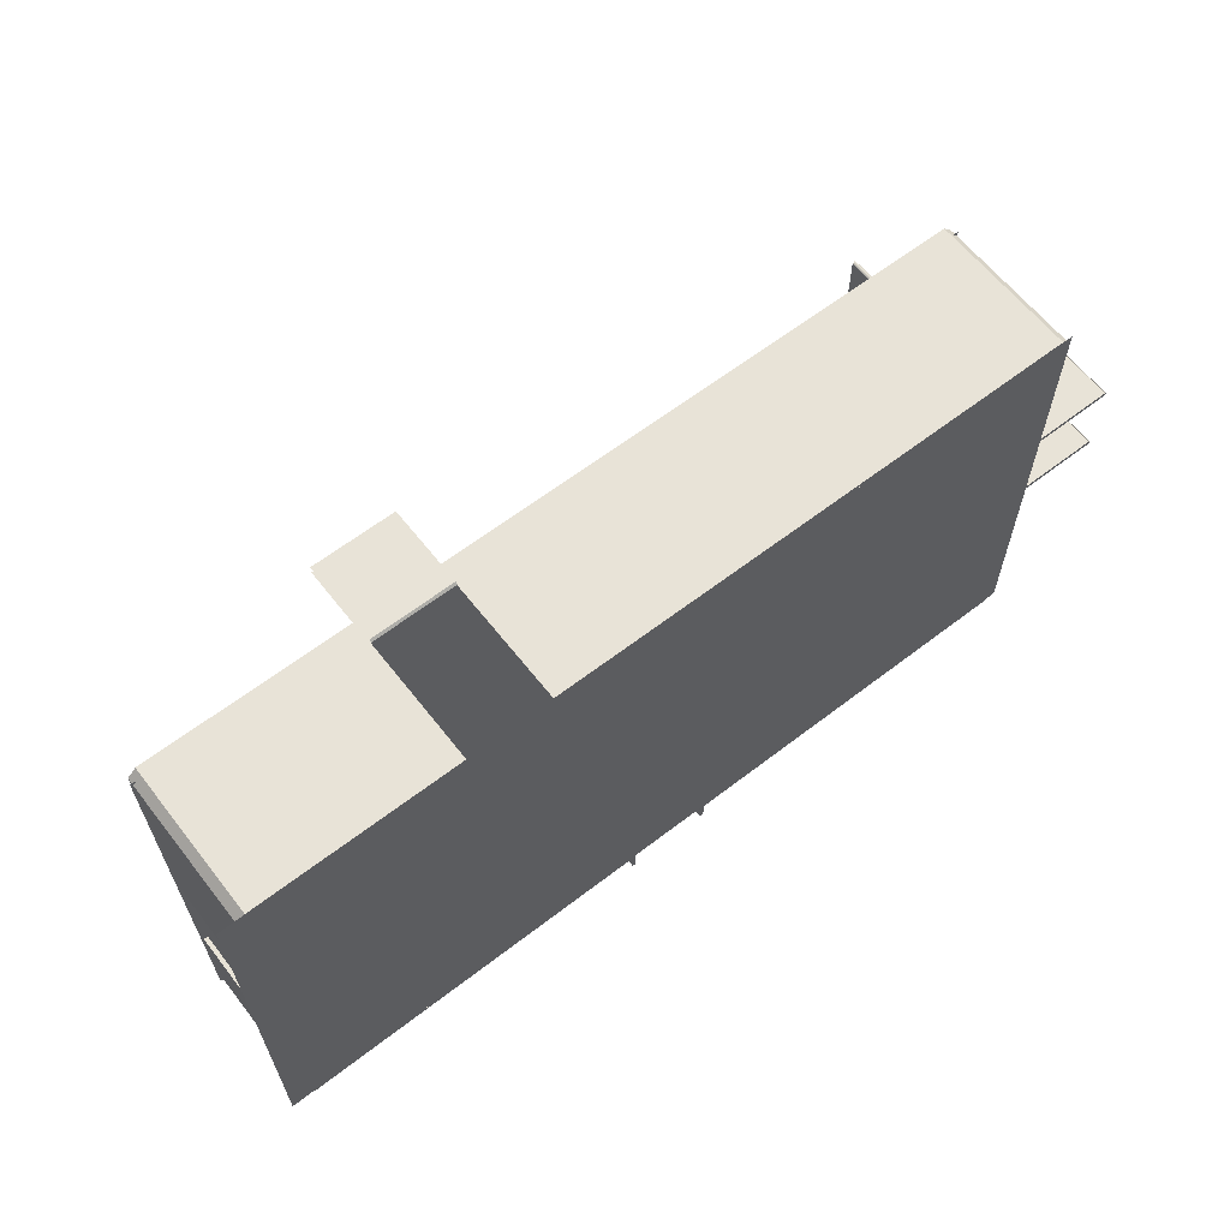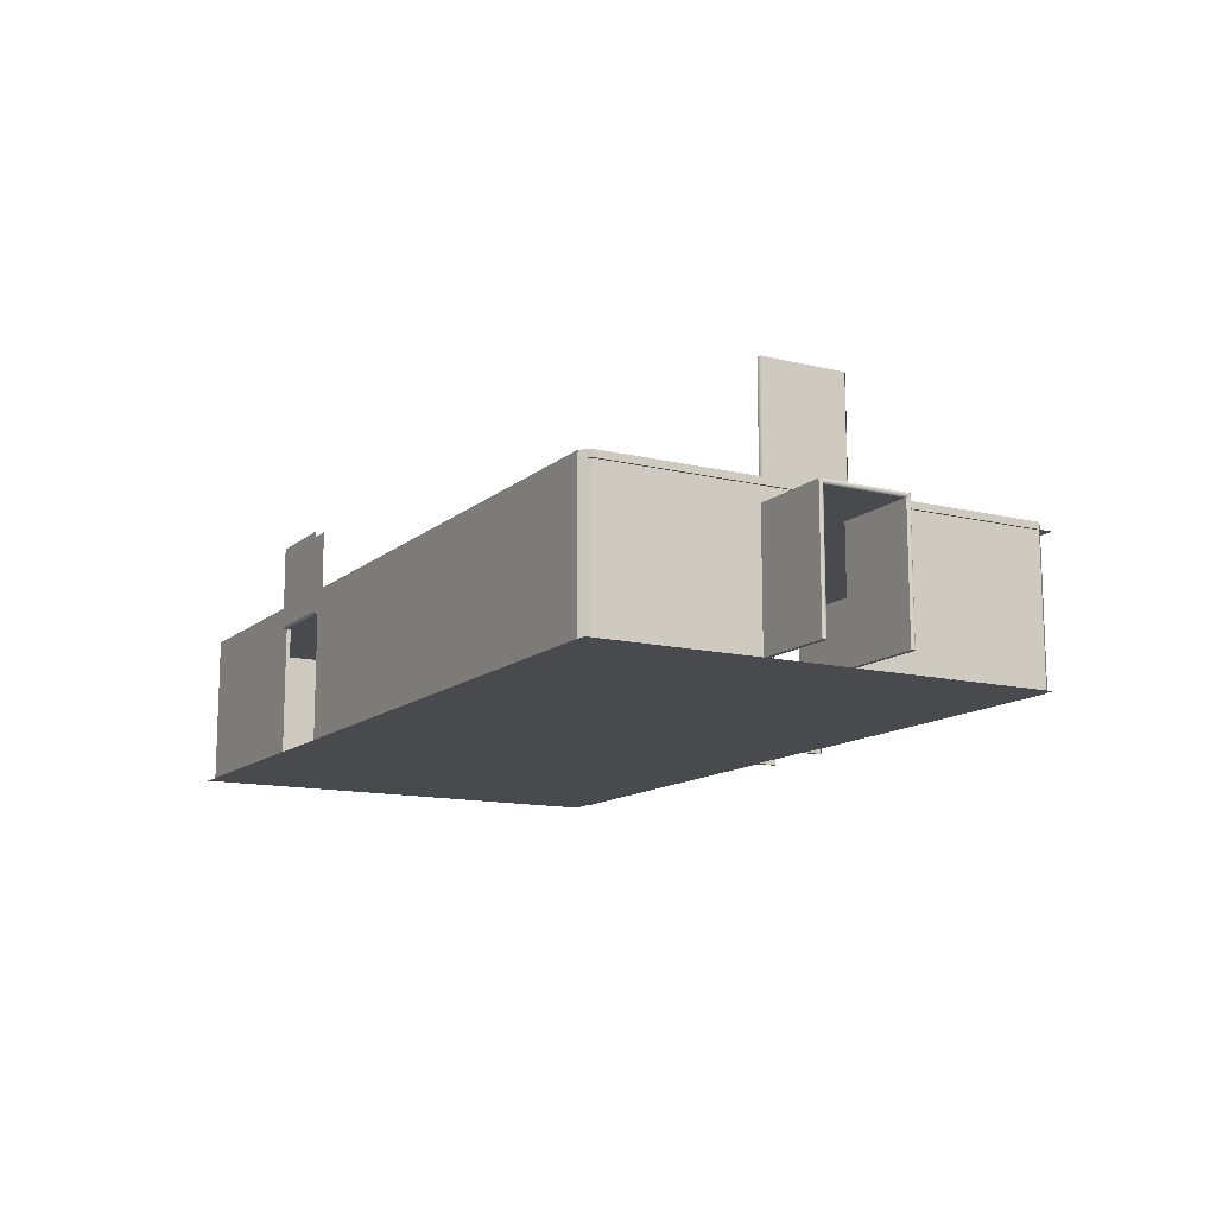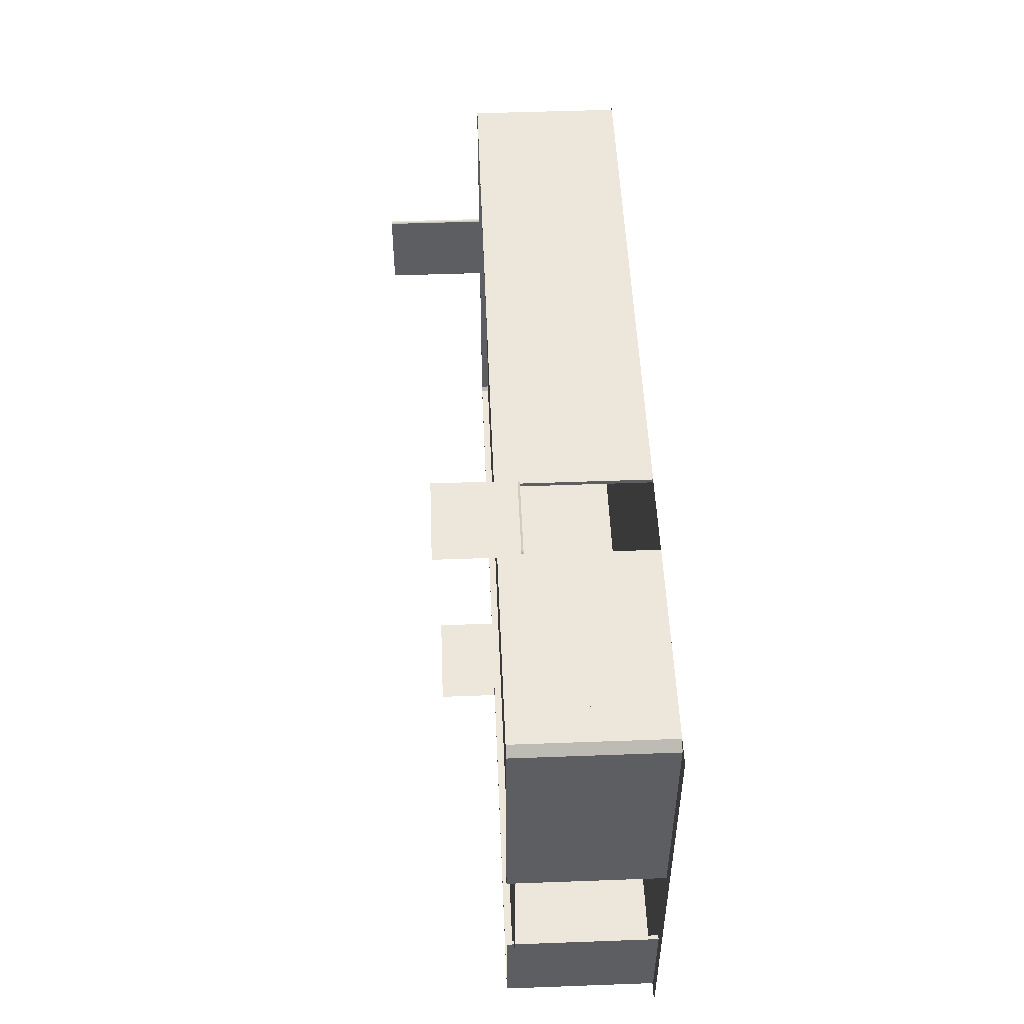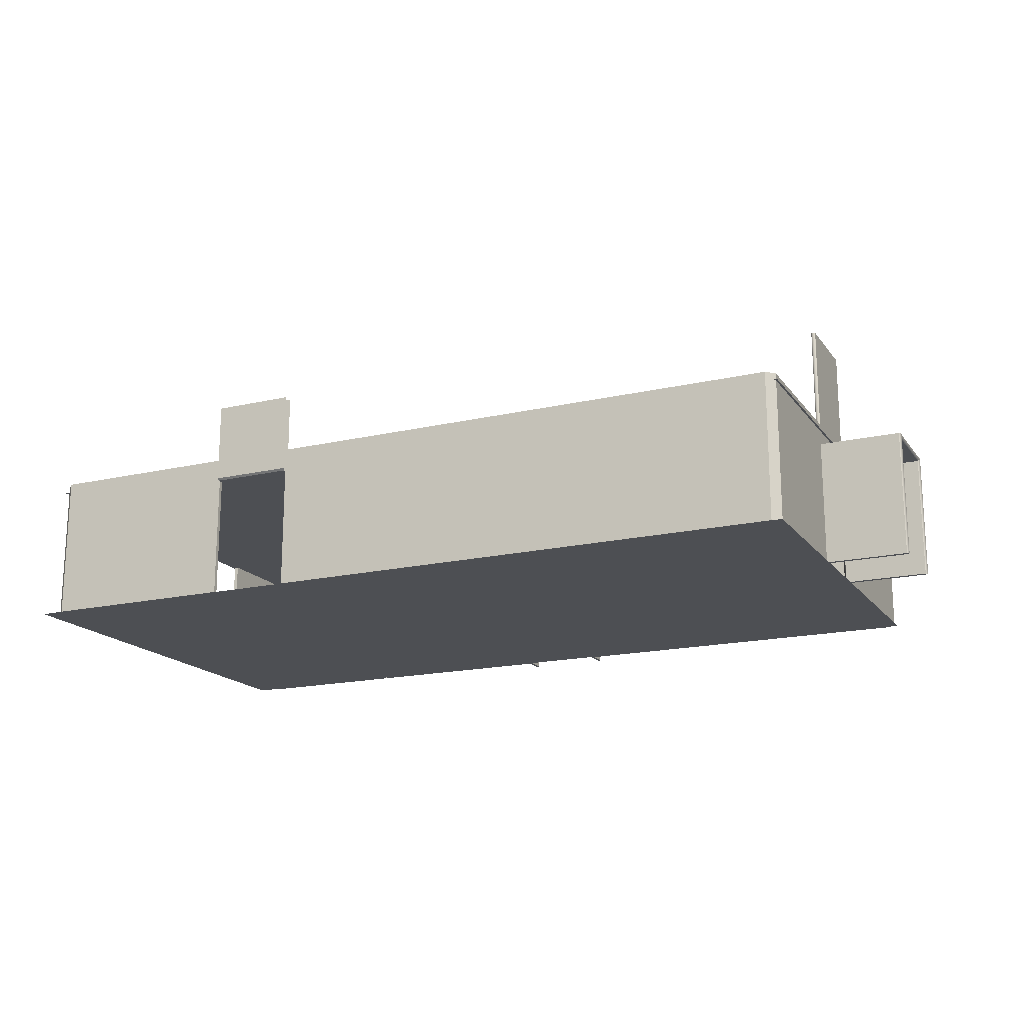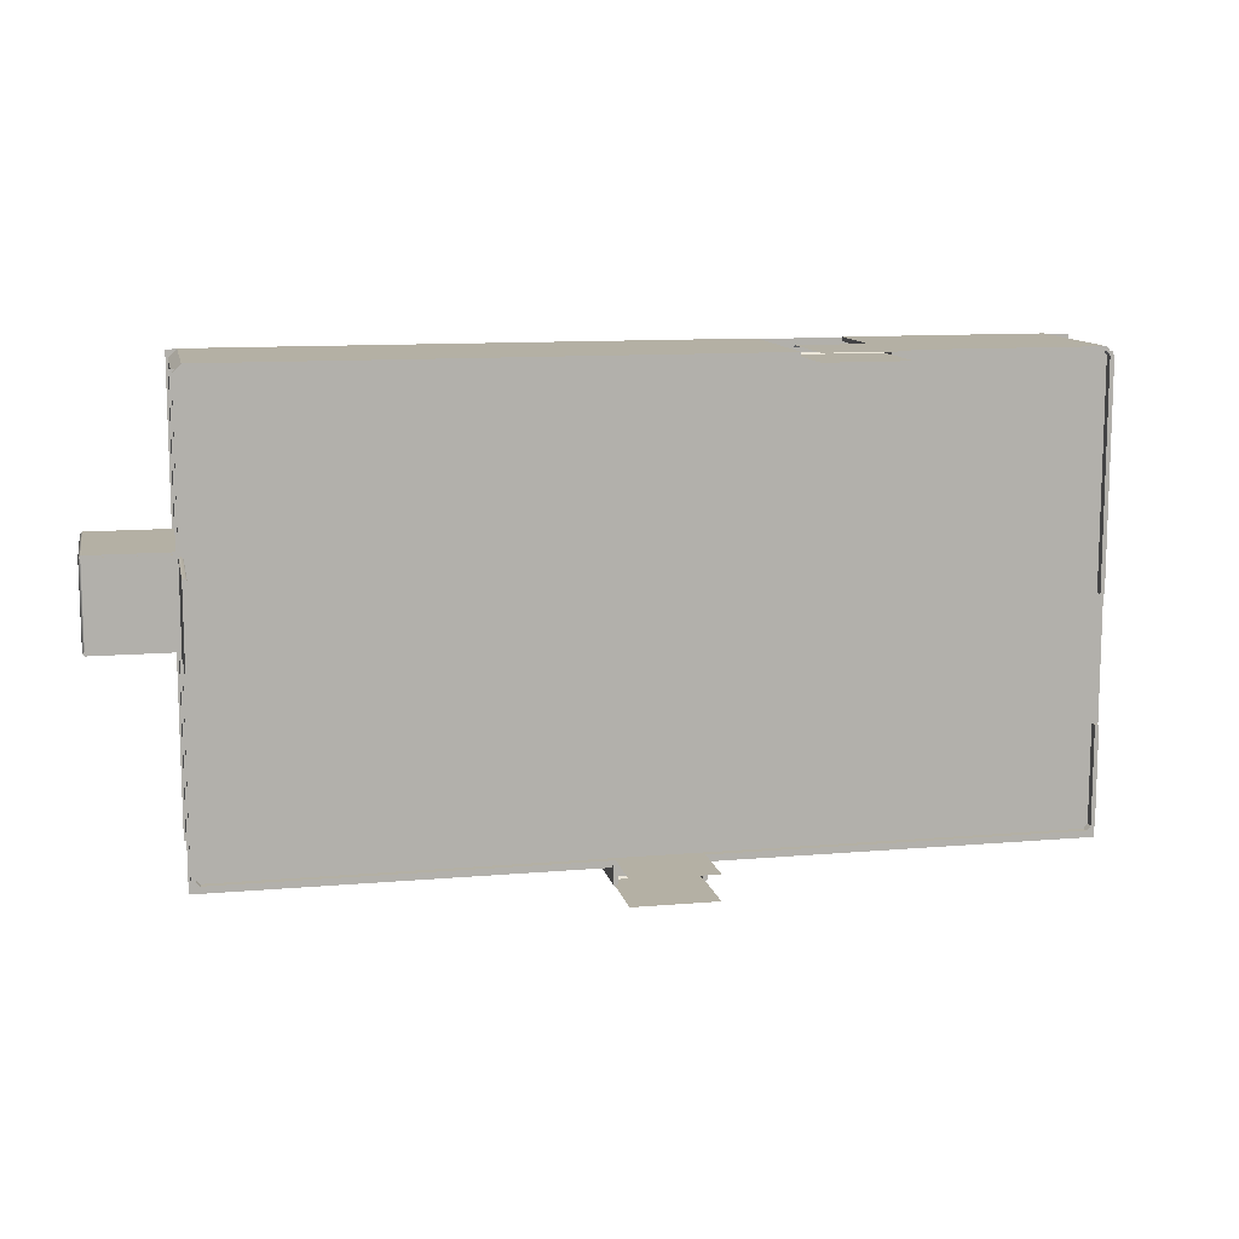
<metadata>
{"format":"obj","ext":"obj","renderer":"f3d","projection":"perspective","resolution":1024,"background":"white","views":[{"elev":62.4,"azim":-38.0,"up":"+Z"},{"elev":-12.9,"azim":60.8,"up":"+Y"},{"elev":51.0,"azim":-92.3,"up":"+Z"},{"elev":-17.5,"azim":24.8,"up":"+Y"},{"elev":11.5,"azim":168.1,"up":"+Z"}]}
</metadata>
<code>
o Cube.006_Cube.028
v -18.1 3.4 -13.16
v -18.1 3.4 -24.17
v 2.1 3.4 -13.16
v 2.1 3.4 -24.17
g Cube.006_Cube.028_wood.084
f 4 1 2
f 4 3 1
o Cube.007_Cube.021
v -18.45 2e-06 -24
v -18.45 -2e-06 -13.06
v 2.1 2e-06 -24
v 2.1 -2e-06 -13.06
g Cube.007_Cube.021_wood.084
f 6 7 5
f 6 8 7
o wall.014_wall.002
v -18.05 0 -18.52
v -17.95 -0 -18.52
v -17.95 0 -14.1
v -18.05 0 -14.1
v -17.95 3.579 -18.52
v -18.05 3.579 -18.52
v -18.05 3.579 -14.1
v -17.95 3.579 -14.1
g wall.014_wall.002_wood.087
f 13 15 16
f 12 10 11
f 13 14 15
f 12 9 10
g wall.014_wall.002__defaultMat.023
f 10 14 13
f 14 12 15
f 16 12 11
f 10 9 14
f 14 9 12
f 16 15 12
g wall.014_wall.002_metalDark.032
f 16 10 13
f 16 11 10
o wall.015_wall.003
v -17.95 -0 -23.85
v -17.95 3.579 -23.85
v -17.95 -0 -22.95
v -17.85 -0 -23.95
v -17 -0 -23.95
v -17 3.579 -23.95
v -17.85 3.579 -23.95
v -17 0 -24.05
v -17.85 0 -24.05
v -17.85 3.579 -24.05
v -17 3.579 -24.05
v -18.05 -0 -23
v -18.05 3.579 -23.85
v -18.05 -0 -23.85
v -17.95 -0 -23
v -17.95 -0 -21.5
v -18.05 -0 -21.5
v -17.95 3.579 -23
v -18.05 3.579 -23
v -18.05 3.579 -21.5
v -17.95 3.579 -21.5
g wall.015_wall.003_wood.087
f 32 28 31
f 34 36 37
f 32 33 28
f 34 35 36
g wall.015_wall.003__defaultMat.023
f 34 31 28
f 35 33 36
f 37 33 32
f 35 28 33
f 37 36 33
g wall.015_wall.003_metalDark.032
f 37 31 34
f 37 32 31
g wall.015_wall.003_metalDark.030
f 23 21 22
f 34 17 18
f 17 23 18
f 23 20 21
f 34 19 17
f 17 20 23
g wall.015_wall.003__defaultMat.021
f 28 19 34
f 34 35 28
f 21 27 22
f 25 27 24
f 25 29 26
f 35 30 28
f 21 24 27
f 25 26 27
f 25 30 29
f 35 29 30
g wall.015_wall.003_wood.083
f 23 22 26
f 30 25 17
f 29 35 34
f 29 34 18
f 22 27 26
f 29 18 26
f 18 23 26
f 19 28 17
f 28 30 17
f 25 24 21
f 25 21 20
f 25 20 17
o wall.012_wall.004
v -17.85 -0 -13.15
v -17.85 3.579 -13.15
v -16.95 -0 -13.15
v -17.95 -0 -13.25
v -17.95 -0 -14.1
v -17.95 3.579 -14.1
v -17.95 3.579 -13.25
v -18.05 0 -14.1
v -18.05 0 -13.25
v -18.05 3.579 -13.25
v -18.05 3.579 -14.1
v -17 -0 -13.05
v -17.85 3.579 -13.05
v -17.85 -0 -13.05
v -17 -0 -13.15
v -13 0 -13.15
v -13 0 -13.05
v -17 3.579 -13.15
v -17 3.579 -13.05
v -13 3.579 -13.05
v -13 3.579 -13.15
g wall.012_wall.004_wood.087
f 53 49 52
f 56 58 55
f 53 54 49
f 56 57 58
g wall.012_wall.004__defaultMat.023
f 55 52 49
f 57 49 54
f 58 54 53
f 57 56 49
f 58 57 54
g wall.012_wall.004_metalDark.032
f 58 52 55
f 58 53 52
g wall.012_wall.004_metalDark.030
f 44 42 43
f 55 38 39
f 38 44 39
f 44 41 42
f 55 40 38
f 38 41 44
g wall.012_wall.004__defaultMat.021
f 49 40 55
f 55 56 49
f 42 48 43
f 46 48 45
f 46 50 47
f 56 51 49
f 42 45 48
f 46 47 48
f 46 51 50
f 56 50 51
g wall.012_wall.004_wood.083
f 44 43 47
f 51 46 38
f 50 56 55
f 50 55 39
f 43 48 47
f 50 39 47
f 39 44 47
f 40 49 38
f 49 51 38
f 46 45 42
f 46 42 41
f 46 41 38
o wall.011_wall.013
v 1.95 -0 -13.25
v 1.95 3.579 -13.25
v 1.95 -0 -14.15
v 1.85 -0 -13.15
v 1 -0 -13.15
v 1 3.579 -13.15
v 1.85 3.579 -13.15
v 1 0 -13.05
v 1.85 0 -13.05
v 1.85 3.579 -13.05
v 1 3.579 -13.05
v 2.05 -0 -14.1
v 2.05 3.579 -13.25
v 2.05 -0 -13.25
v 1.95 -0 -14.1
v 1.95 0 -17
v 2.05 0 -17
v 1.95 3.579 -14.1
v 2.05 3.579 -14.1
v 2.05 3.579 -17
v 1.95 3.579 -17
g wall.011_wall.013_wood.087
f 74 70 73
f 77 79 76
f 74 75 70
f 77 78 79
g wall.011_wall.013__defaultMat.023
f 76 73 70
f 78 70 75
f 79 75 74
f 78 77 70
f 79 78 75
g wall.011_wall.013_metalDark.032
f 79 73 76
f 79 74 73
g wall.011_wall.013_metalDark.030
f 65 63 64
f 76 59 60
f 59 65 60
f 65 62 63
f 76 61 59
f 59 62 65
g wall.011_wall.013__defaultMat.021
f 70 61 76
f 76 77 70
f 63 69 64
f 67 69 66
f 67 71 68
f 77 72 70
f 63 66 69
f 67 68 69
f 67 72 71
f 77 71 72
g wall.011_wall.013_wood.083
f 65 64 68
f 72 67 59
f 71 77 76
f 71 76 60
f 64 69 68
f 71 60 68
f 60 65 68
f 61 70 59
f 70 72 59
f 67 66 63
f 67 63 62
f 67 62 59
o wall.016_wall.001
v 1.85 -0 -23.95
v 1.85 3.579 -23.95
v 0.95 -0 -23.95
v 1.95 -0 -23.85
v 1.95 -0 -23
v 1.95 3.579 -23
v 1.95 3.579 -23.85
v 2.05 0 -23
v 2.05 0 -23.85
v 2.05 3.579 -23.85
v 2.05 3.579 -23
v 1 -0 -24.05
v 1.85 3.579 -24.05
v 1.85 -0 -24.05
v 1 -0 -23.95
v -1.141 0 -23.95
v -1.141 0 -24.05
v 1 3.579 -23.95
v 1 3.579 -24.05
v -1.141 3.579 -24.05
v -1.141 3.579 -23.95
g wall.016_wall.001_wood.087
f 95 91 94
f 97 99 100
f 95 96 91
f 97 98 99
g wall.016_wall.001__defaultMat.023
f 97 94 91
f 99 91 96
f 100 96 95
f 99 98 91
f 100 99 96
g wall.016_wall.001_metalDark.032
f 100 94 97
f 100 95 94
g wall.016_wall.001_metalDark.030
f 86 84 85
f 97 80 81
f 80 86 81
f 86 83 84
f 97 82 80
f 80 83 86
g wall.016_wall.001__defaultMat.021
f 91 82 97
f 97 98 91
f 84 90 85
f 88 90 87
f 88 92 89
f 98 93 91
f 84 87 90
f 88 89 90
f 88 93 92
f 98 92 93
g wall.016_wall.001_wood.083
f 86 85 89
f 93 88 80
f 92 98 97
f 92 97 81
f 85 90 89
f 92 81 89
f 81 86 89
f 82 91 80
f 91 93 80
f 88 87 84
f 88 84 83
f 88 83 80
o wall.017_wall.002
v 2.05 0 -19
v 1.95 -0 -19
v 1.95 0 -23
v 2.05 0 -23
v 1.95 3.579 -19
v 2.05 3.579 -19
v 2.05 3.579 -23
v 1.95 3.579 -23
g wall.017_wall.002_wood.087
f 105 107 108
f 104 102 103
f 105 106 107
f 104 101 102
g wall.017_wall.002__defaultMat.023
f 102 106 105
f 106 104 107
f 108 104 103
f 102 101 106
f 106 101 104
f 108 107 104
g wall.017_wall.002_metalDark.032
f 108 102 105
f 108 103 102
o wall.018_wall.002
v -1.1 0 -24.05
v -1.1 -0 -23.95
v -7 0 -23.95
v -7 0 -24.05
v -1.1 3.579 -23.95
v -1.1 3.579 -24.05
v -7 3.579 -24.05
v -7 3.579 -23.95
g wall.018_wall.002_wood.087
f 113 115 116
f 112 110 111
f 113 114 115
f 112 109 110
g wall.018_wall.002__defaultMat.023
f 110 114 113
f 114 112 115
f 116 112 111
f 110 109 114
f 114 109 112
f 116 115 112
g wall.018_wall.002_metalDark.032
f 116 110 113
f 116 111 110
o wall.019_wall.002
v -9 0 -24.05
v -9 -0 -23.95
v -17 0 -23.95
v -17 0 -24.05
v -9 3.579 -23.95
v -9 3.579 -24.05
v -17 3.579 -24.05
v -17 3.579 -23.95
g wall.019_wall.002_wood.087
f 121 123 124
f 120 118 119
f 121 122 123
f 120 117 118
g wall.019_wall.002__defaultMat.023
f 118 122 121
f 122 120 123
f 124 120 119
f 118 117 122
f 122 117 120
f 124 123 120
g wall.019_wall.002_metalDark.032
f 124 118 121
f 124 119 118
o wall.085_wall.007
v -9.05 0 -24.5
v -8.95 -0 -24.5
v -8.95 0 -24
v -9.05 0 -24
v -8.95 3.579 -24.5
v -9.05 3.579 -24.5
v -9.05 3.579 -24
v -8.95 3.579 -24
v -9 -0 -24.55
v -9 3.579 -23.95
v -9 -0 -23.95
v -9 3.579 -24.55
g wall.085_wall.007_metalDark.032
f 133 130 136
f 130 134 136
f 130 128 131
f 128 133 135
f 134 128 135
f 132 126 129
f 132 135 127
f 135 126 127
f 136 132 129
f 126 136 129
f 133 125 130
f 130 131 134
f 130 125 128
f 128 125 133
f 134 131 128
f 132 127 126
f 132 134 135
f 135 133 126
f 136 134 132
f 126 133 136
o wall.086_wall.007
v -6.95 0 -24
v -7.05 -0 -24
v -7.05 0 -24.5
v -6.95 0 -24.5
v -7.05 3.579 -24
v -6.95 3.579 -24
v -6.95 3.579 -24.5
v -7.05 3.579 -24.5
v -7 -0 -23.95
v -7 3.579 -24.55
v -7 -0 -24.55
v -7 3.579 -23.95
g wall.086_wall.007_metalDark.032
f 145 142 148
f 142 146 148
f 142 140 143
f 140 145 147
f 146 140 147
f 144 138 141
f 144 147 139
f 147 138 139
f 148 144 141
f 138 148 141
f 145 137 142
f 142 143 146
f 142 137 140
f 140 137 145
f 146 143 140
f 144 139 138
f 144 146 147
f 147 145 138
f 148 146 144
f 138 145 148
o wall.102_wall.010
v 4 0 -19.05
v 4 -0 -18.95
v 2 0 -18.95
v 2 0 -19.05
v 4 3.042 -18.95
v 4 3.042 -19.05
v 2 3.042 -19.05
v 2 3.042 -18.95
v 4.05 -0 -19
v 1.95 3.042 -19
v 1.95 -0 -19
v 4.05 3.042 -19
g wall.102_wall.010_metalDark.032
f 157 154 160
f 154 158 160
f 154 152 155
f 152 157 159
f 158 152 159
f 156 150 153
f 156 159 151
f 159 150 151
f 160 156 153
f 150 160 153
f 157 149 154
f 154 155 158
f 154 149 152
f 152 149 157
f 158 155 152
f 156 151 150
f 156 158 159
f 159 157 150
f 160 158 156
f 150 157 160
o wall.103_wall.010
v 4 0 -17.05
v 4 -0 -16.95
v 2 0 -16.95
v 2 0 -17.05
v 4 3.042 -16.95
v 4 3.042 -17.05
v 2 3.042 -17.05
v 2 3.042 -16.95
v 4.05 -0 -17
v 1.95 3.042 -17
v 1.95 -0 -17
v 4.05 3.042 -17
g wall.103_wall.010_metalDark.032
f 169 166 172
f 166 170 172
f 166 164 167
f 164 169 171
f 170 164 171
f 168 162 165
f 168 171 163
f 171 162 163
f 172 168 165
f 162 172 165
f 169 161 166
f 166 167 170
f 166 161 164
f 164 161 169
f 170 167 164
f 168 163 162
f 168 170 171
f 171 169 162
f 172 170 168
f 162 169 172
o wall.107_wall.010
v 2.05 3 -17
v 1.95 3 -17
v 1.95 3 -19
v 2.05 3 -19
v 1.95 6.042 -17
v 2.05 6.042 -17
v 2.05 6.042 -19
v 1.95 6.042 -19
v 2 3 -16.95
v 2 6.042 -19.05
v 2 3 -19.05
v 2 6.042 -16.95
g wall.107_wall.010_metalDark.032
f 181 178 184
f 178 182 184
f 178 176 179
f 176 181 183
f 182 176 183
f 180 174 177
f 180 183 175
f 183 174 175
f 184 180 177
f 174 184 177
f 181 173 178
f 178 179 182
f 178 173 176
f 176 173 181
f 182 179 176
f 180 175 174
f 180 182 183
f 183 181 174
f 184 182 180
f 174 181 184
o wall.121_wall.010
v 4 3.05 -19
v 4 2.95 -19
v 2 2.95 -19
v 2 3.05 -19
v 4 2.95 -17
v 4 3.05 -17
v 2 3.05 -17
v 2 2.95 -17
v 4.05 3 -19
v 1.95 3 -17
v 1.95 3 -19
v 4.05 3 -17
g wall.121_wall.010_metalDark.032
f 193 190 196
f 190 194 196
f 190 188 191
f 188 193 195
f 194 188 195
f 192 186 189
f 192 195 187
f 195 186 187
f 196 192 189
f 186 196 189
f 193 185 190
f 190 191 194
f 190 185 188
f 188 185 193
f 194 191 188
f 192 187 186
f 192 194 195
f 195 193 186
f 196 194 192
f 186 193 196
o wall.013_wall.002
v -11 0 -13.05
v -11 -0 -13.15
v 1 0 -13.15
v 1 0 -13.05
v -11 3.579 -13.15
v -11 3.579 -13.05
v 1 3.579 -13.05
v 1 3.579 -13.15
g wall.013_wall.002_wood.087
f 201 203 204
f 200 198 199
f 201 202 203
f 200 197 198
g wall.013_wall.002__defaultMat.023
f 198 202 201
f 202 200 203
f 204 200 199
f 198 197 202
f 202 197 200
f 204 203 200
g wall.013_wall.002_metalDark.032
f 204 198 201
f 204 199 198
o Cube.018_Cube.022
v -13 5 -12.95
v -13 5 -13.15
v -11 5 -12.95
v -11 5 -13.15
v -13 3 -13
v -13 3.05 -12.95
v -13 3.05 -13.15
v -13 3 -13.1
v -11 3.05 -12.95
v -11 3 -13
v -11 3 -13.1
v -11 3.05 -13.15
g Cube.018_Cube.022_metalDark.005
f 207 210 213
f 206 216 211
f 212 216 215
f 214 210 209
f 215 209 212
f 207 205 210
f 206 208 216
f 212 211 216
f 214 213 210
f 215 214 209
o Cube.019_Cube.023
v -9 5 -23.95
v -9 5 -24.55
v -7 5 -23.95
v -7 5 -24.55
v -9 3 -24
v -9 3.05 -23.95
v -9 3.05 -24.55
v -9 3 -24.5
v -7 3.05 -23.95
v -7 3 -24
v -7 3 -24.5
v -7 3.05 -24.55
g Cube.019_Cube.023_metalDark.005
f 219 222 225
f 218 228 223
f 224 228 227
f 226 222 221
f 227 221 224
f 219 217 222
f 218 220 228
f 224 223 228
f 226 225 222
f 227 226 221

</code>
